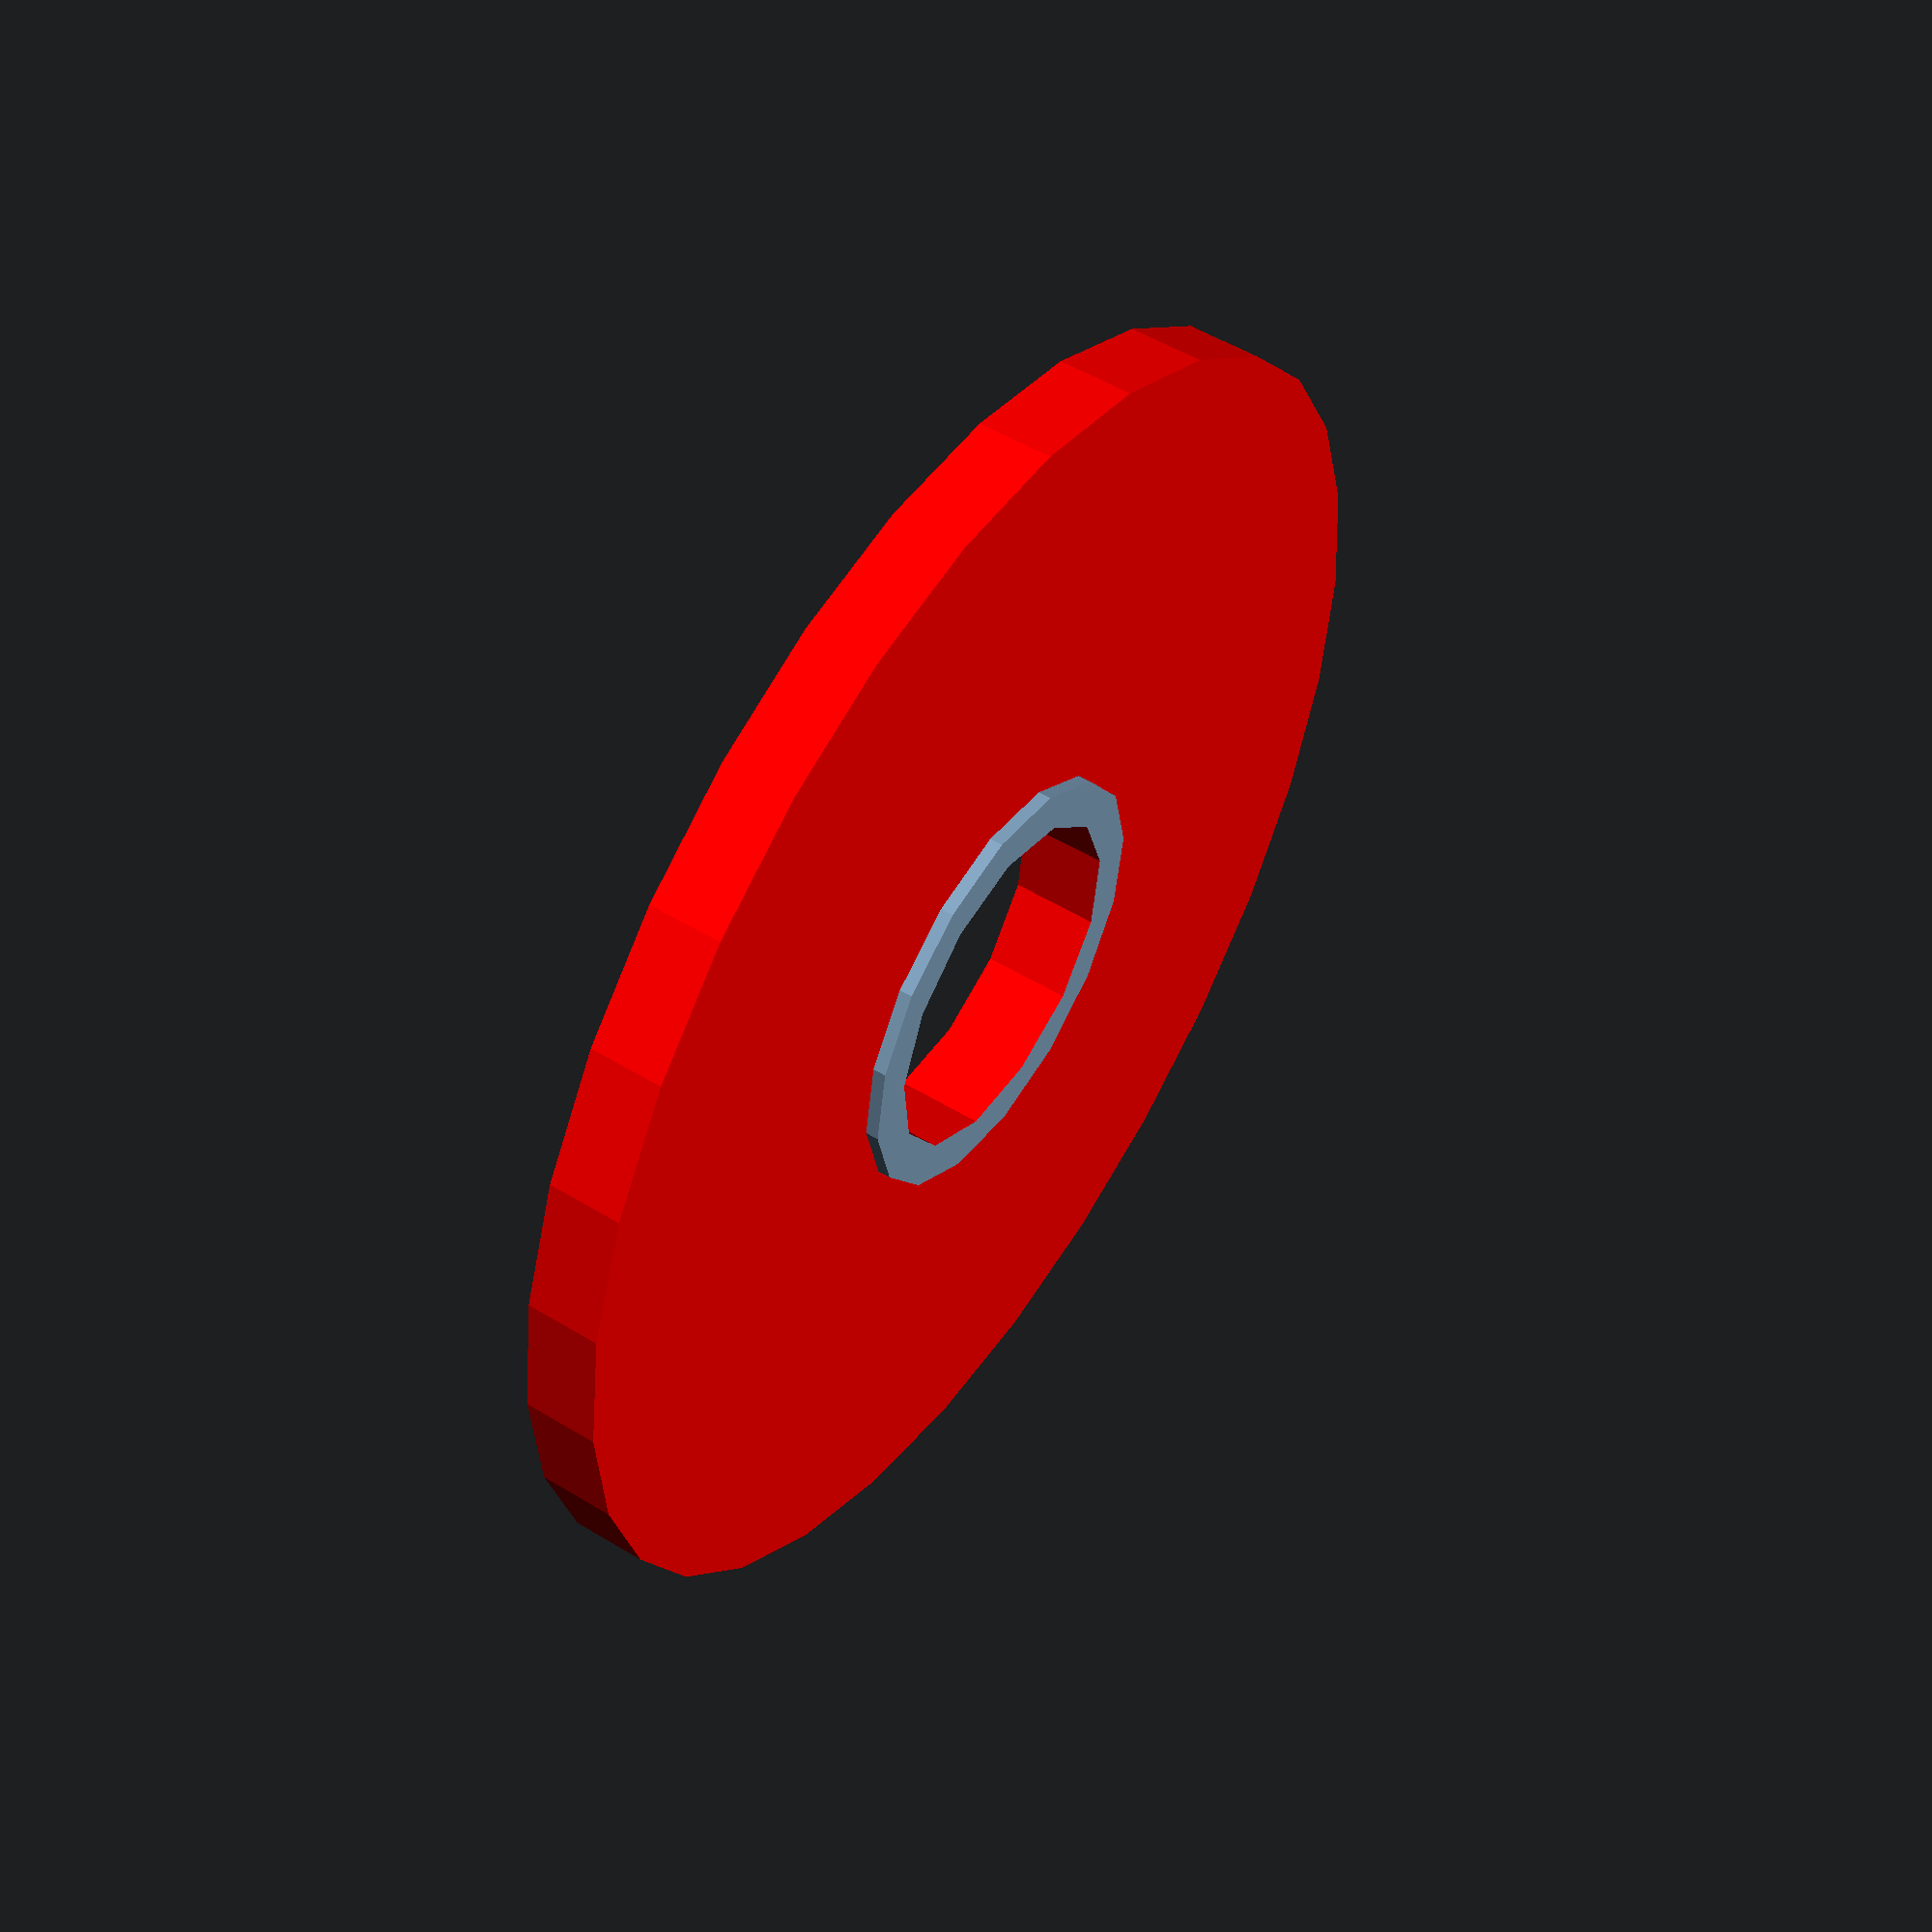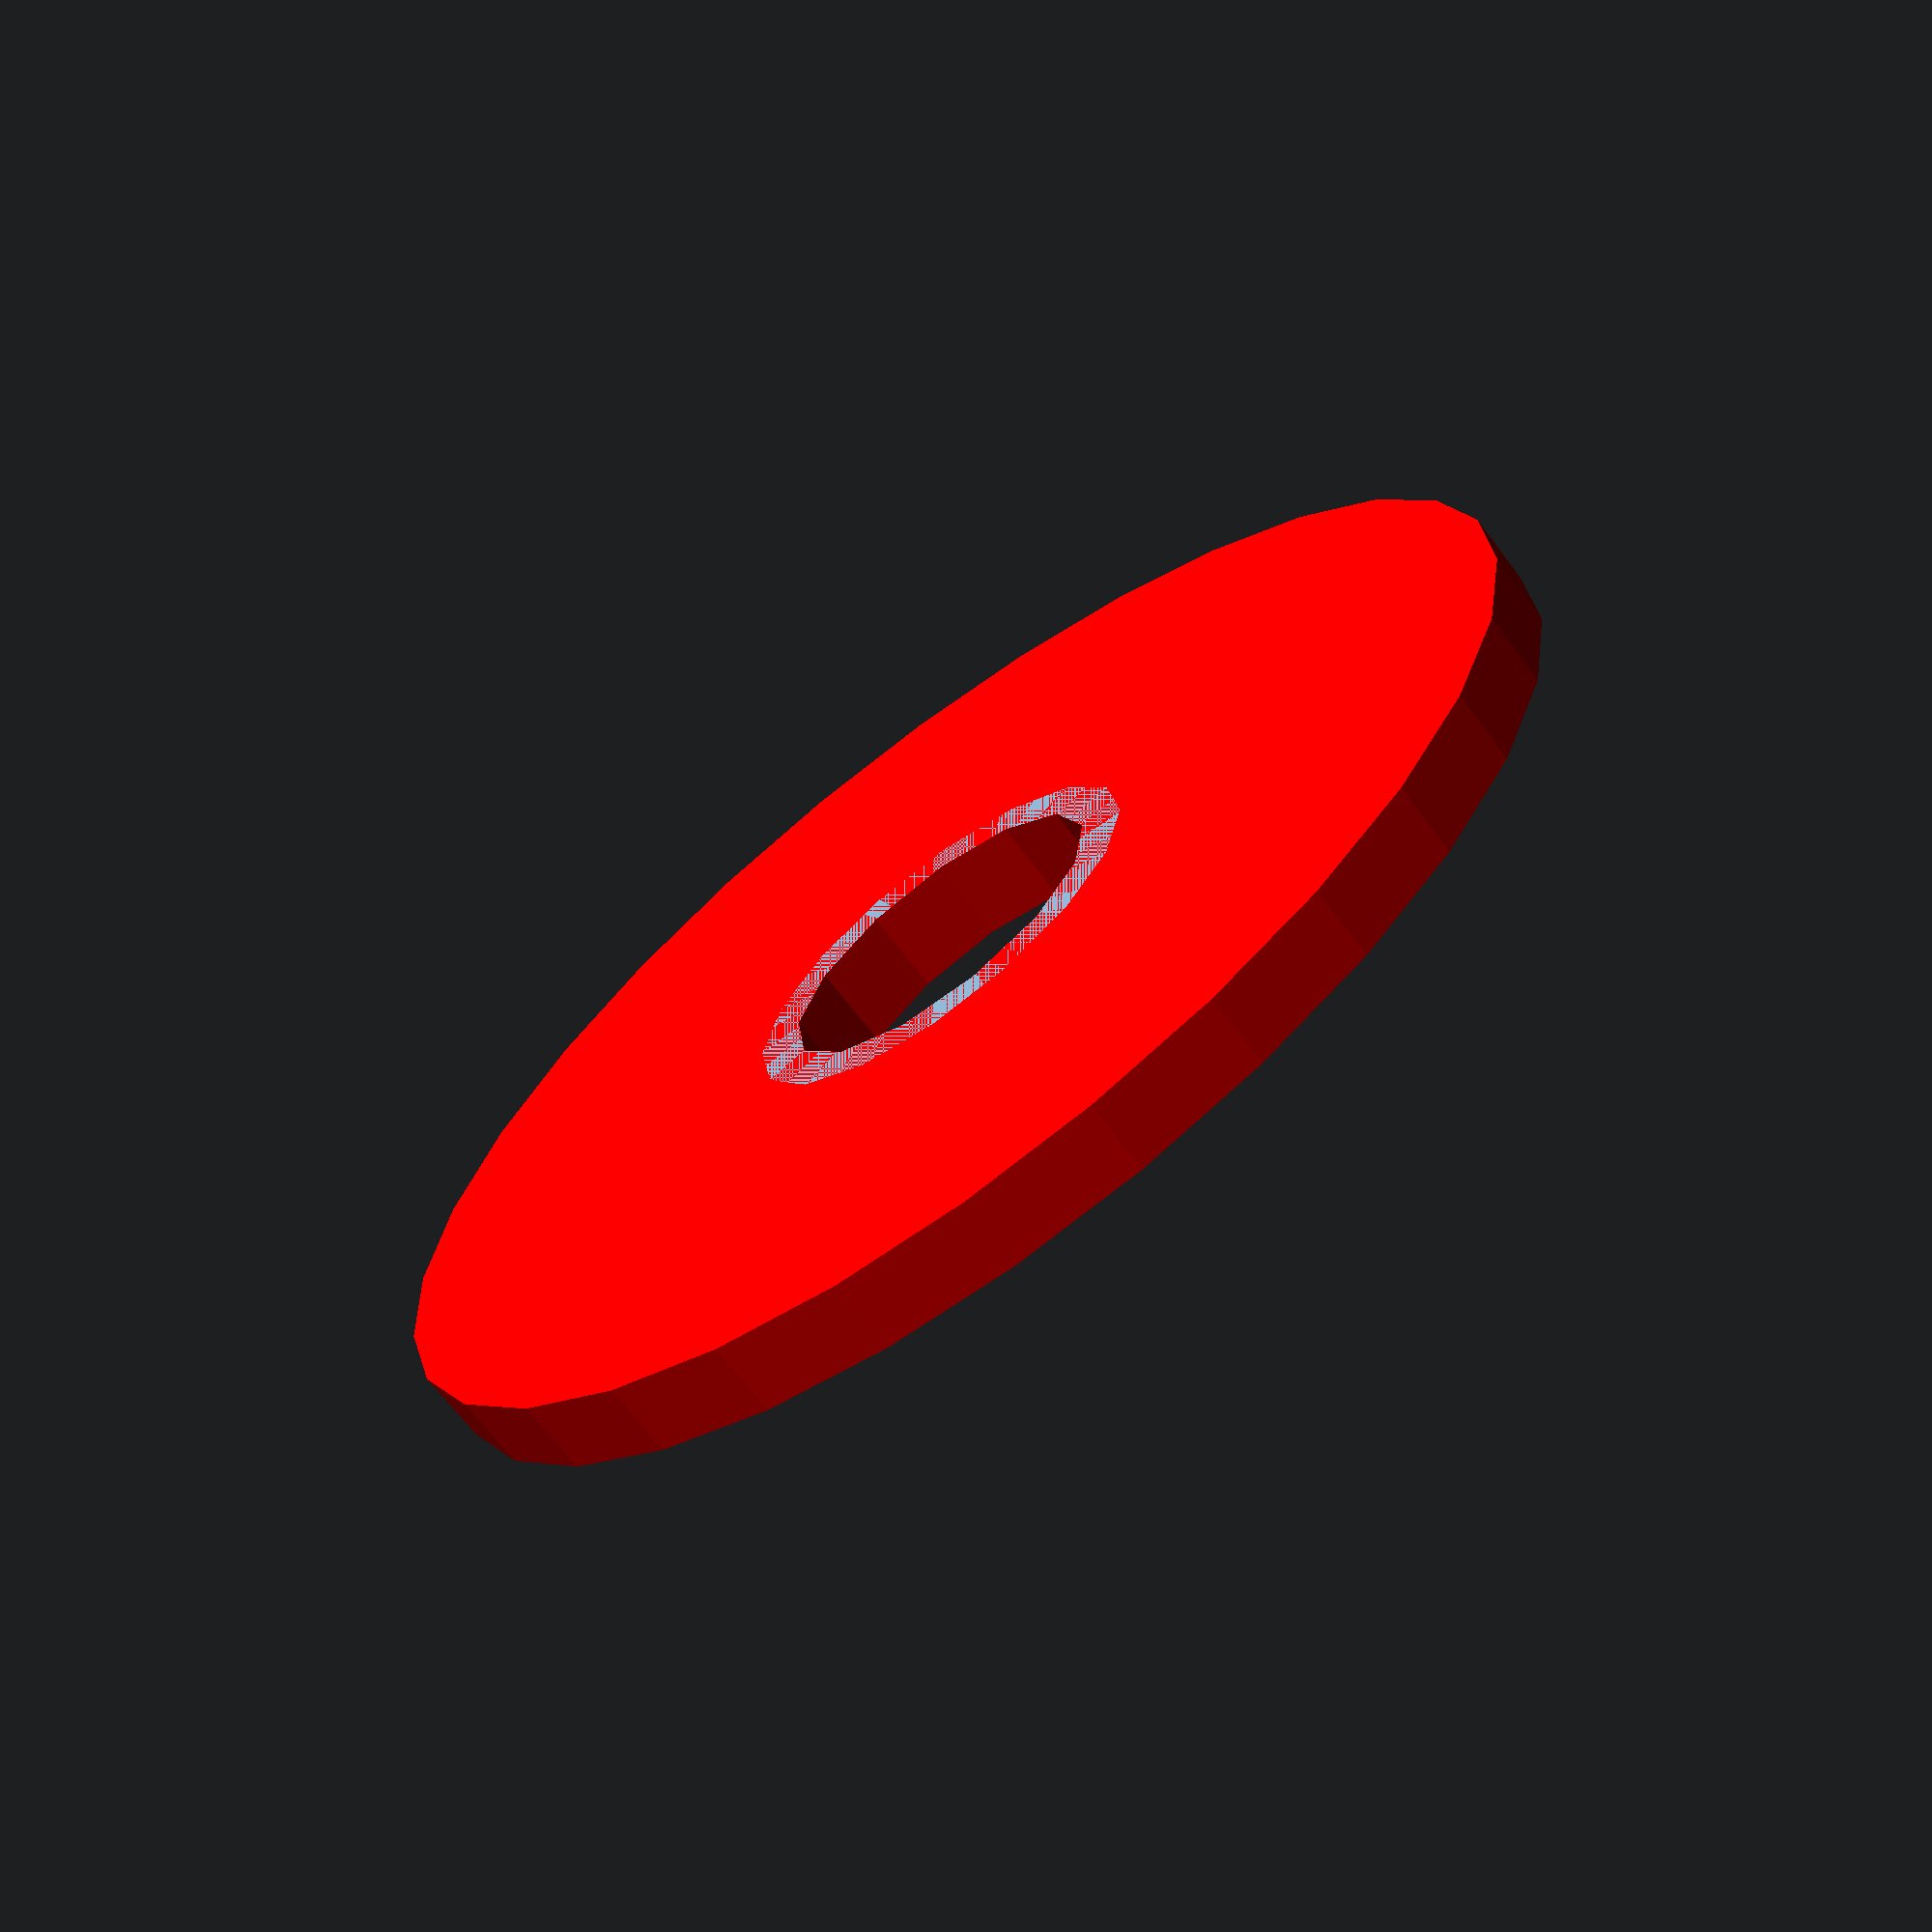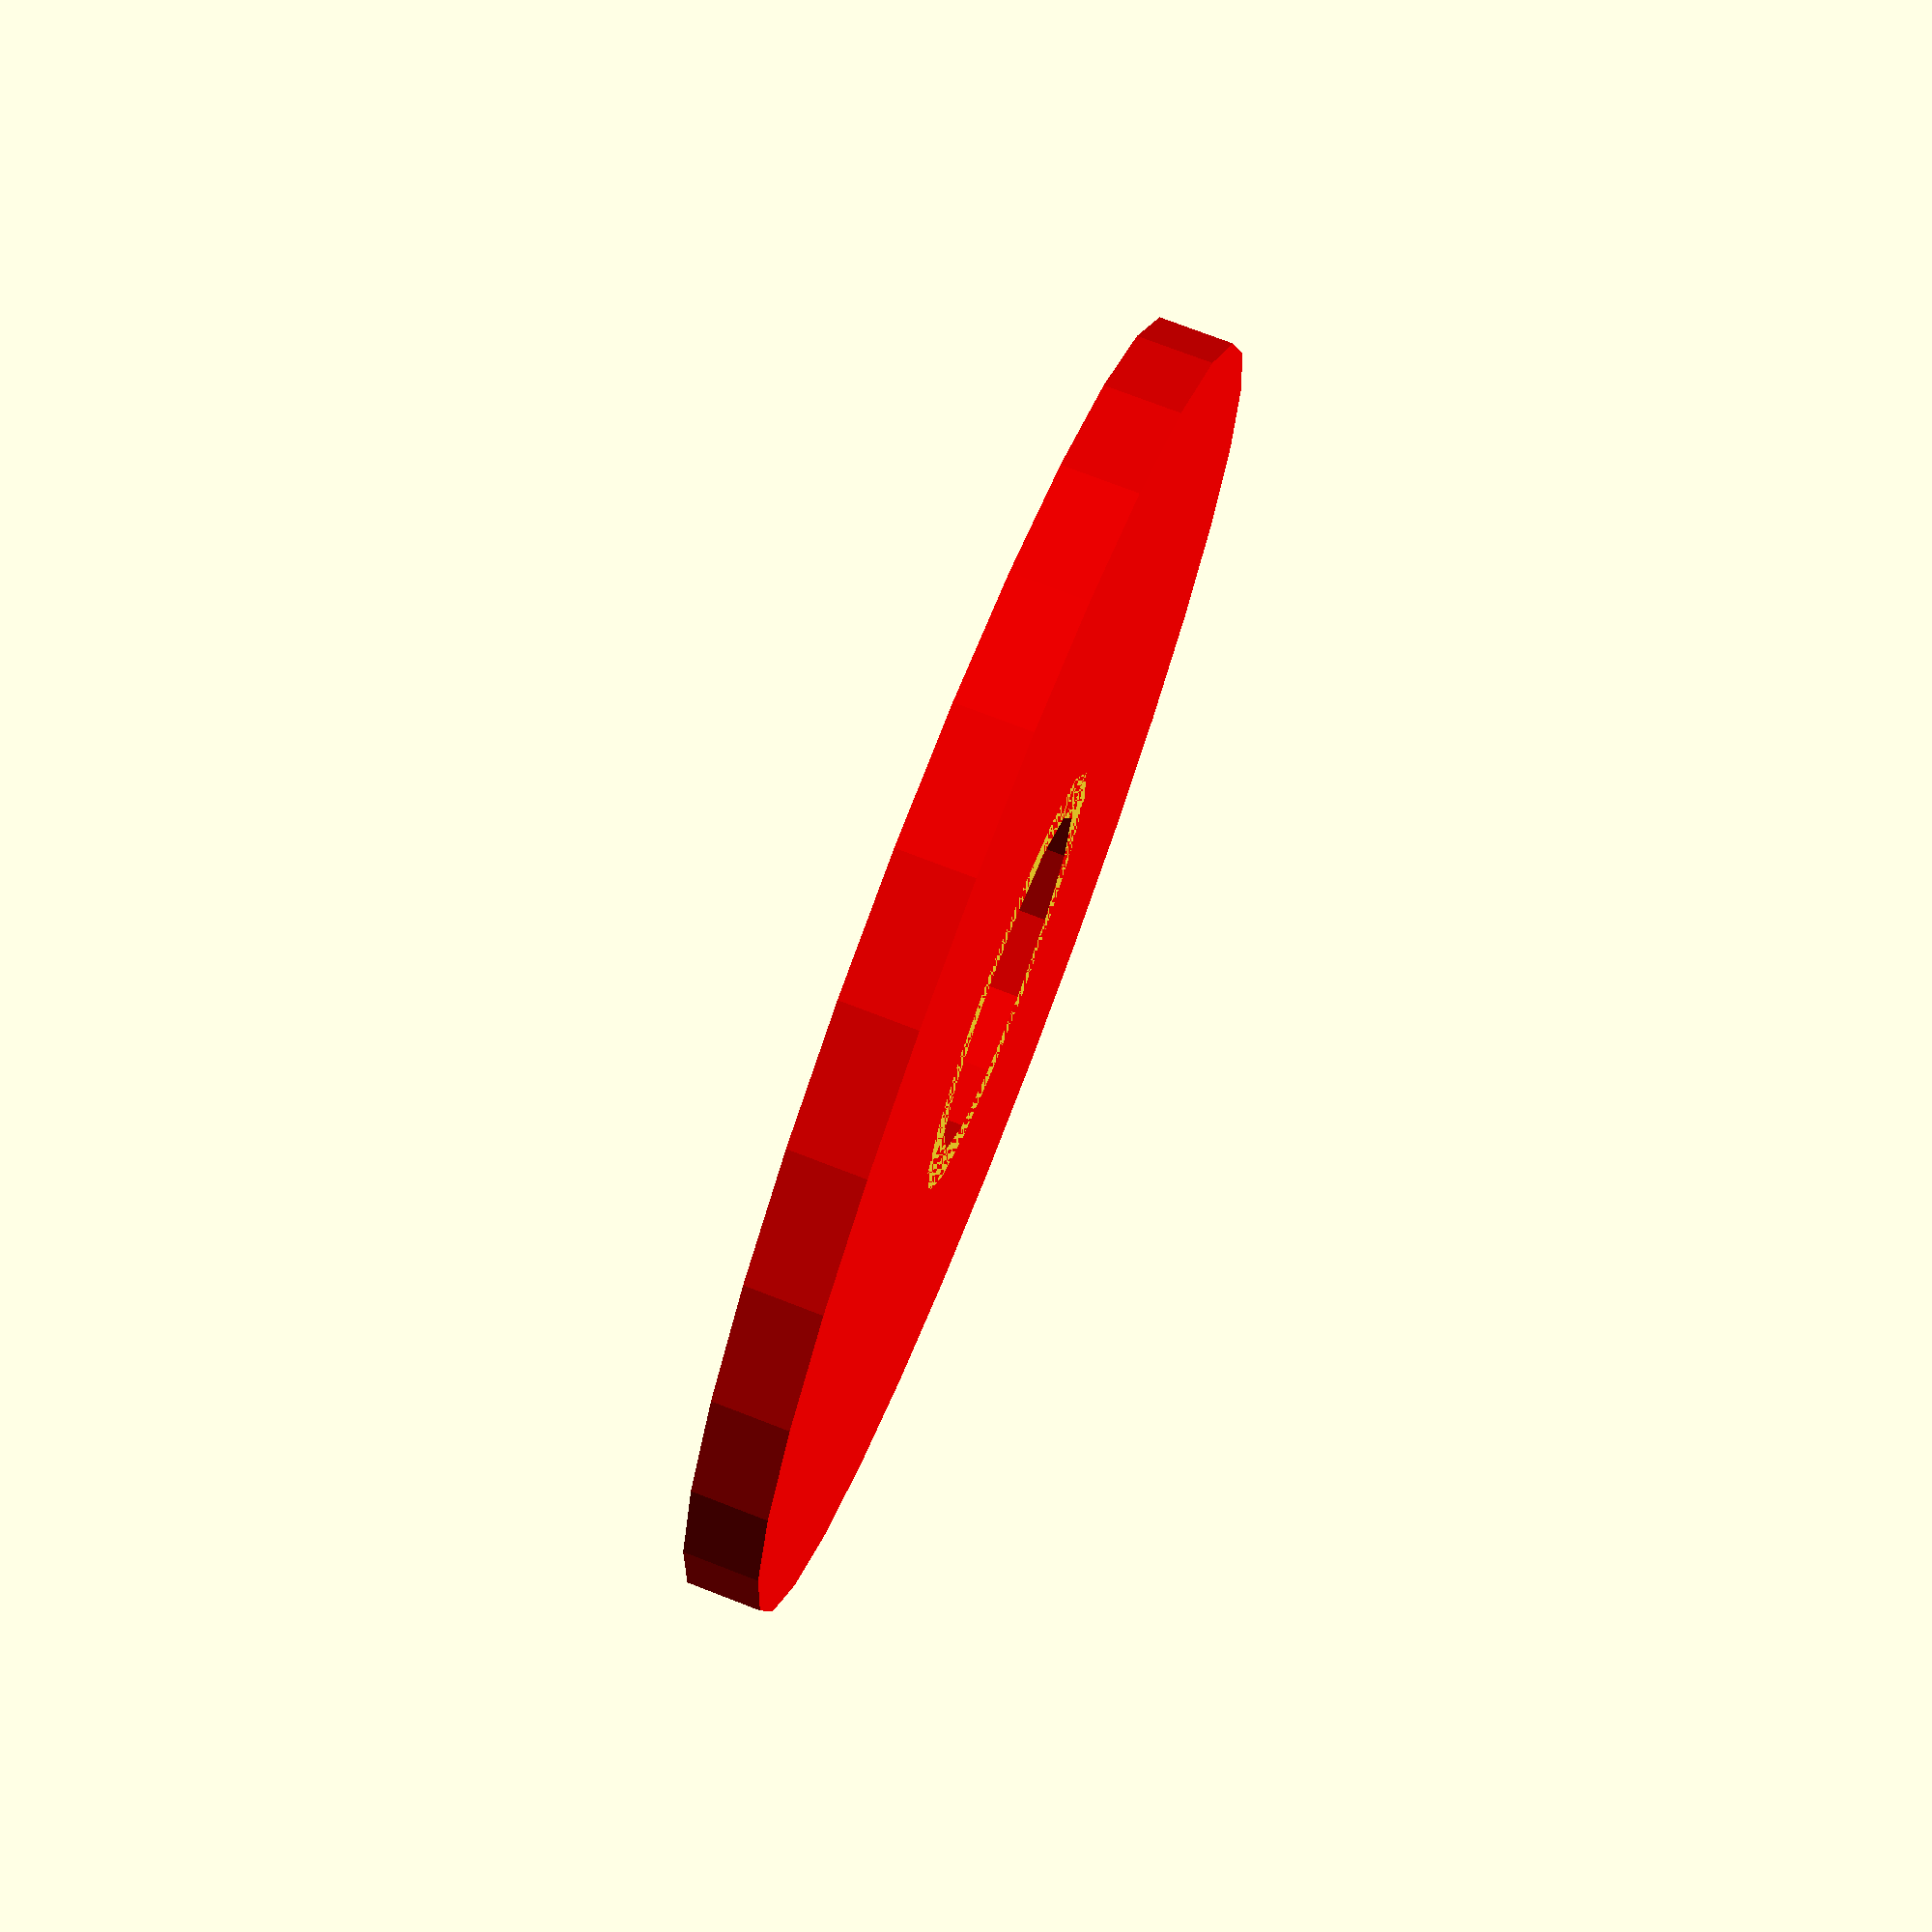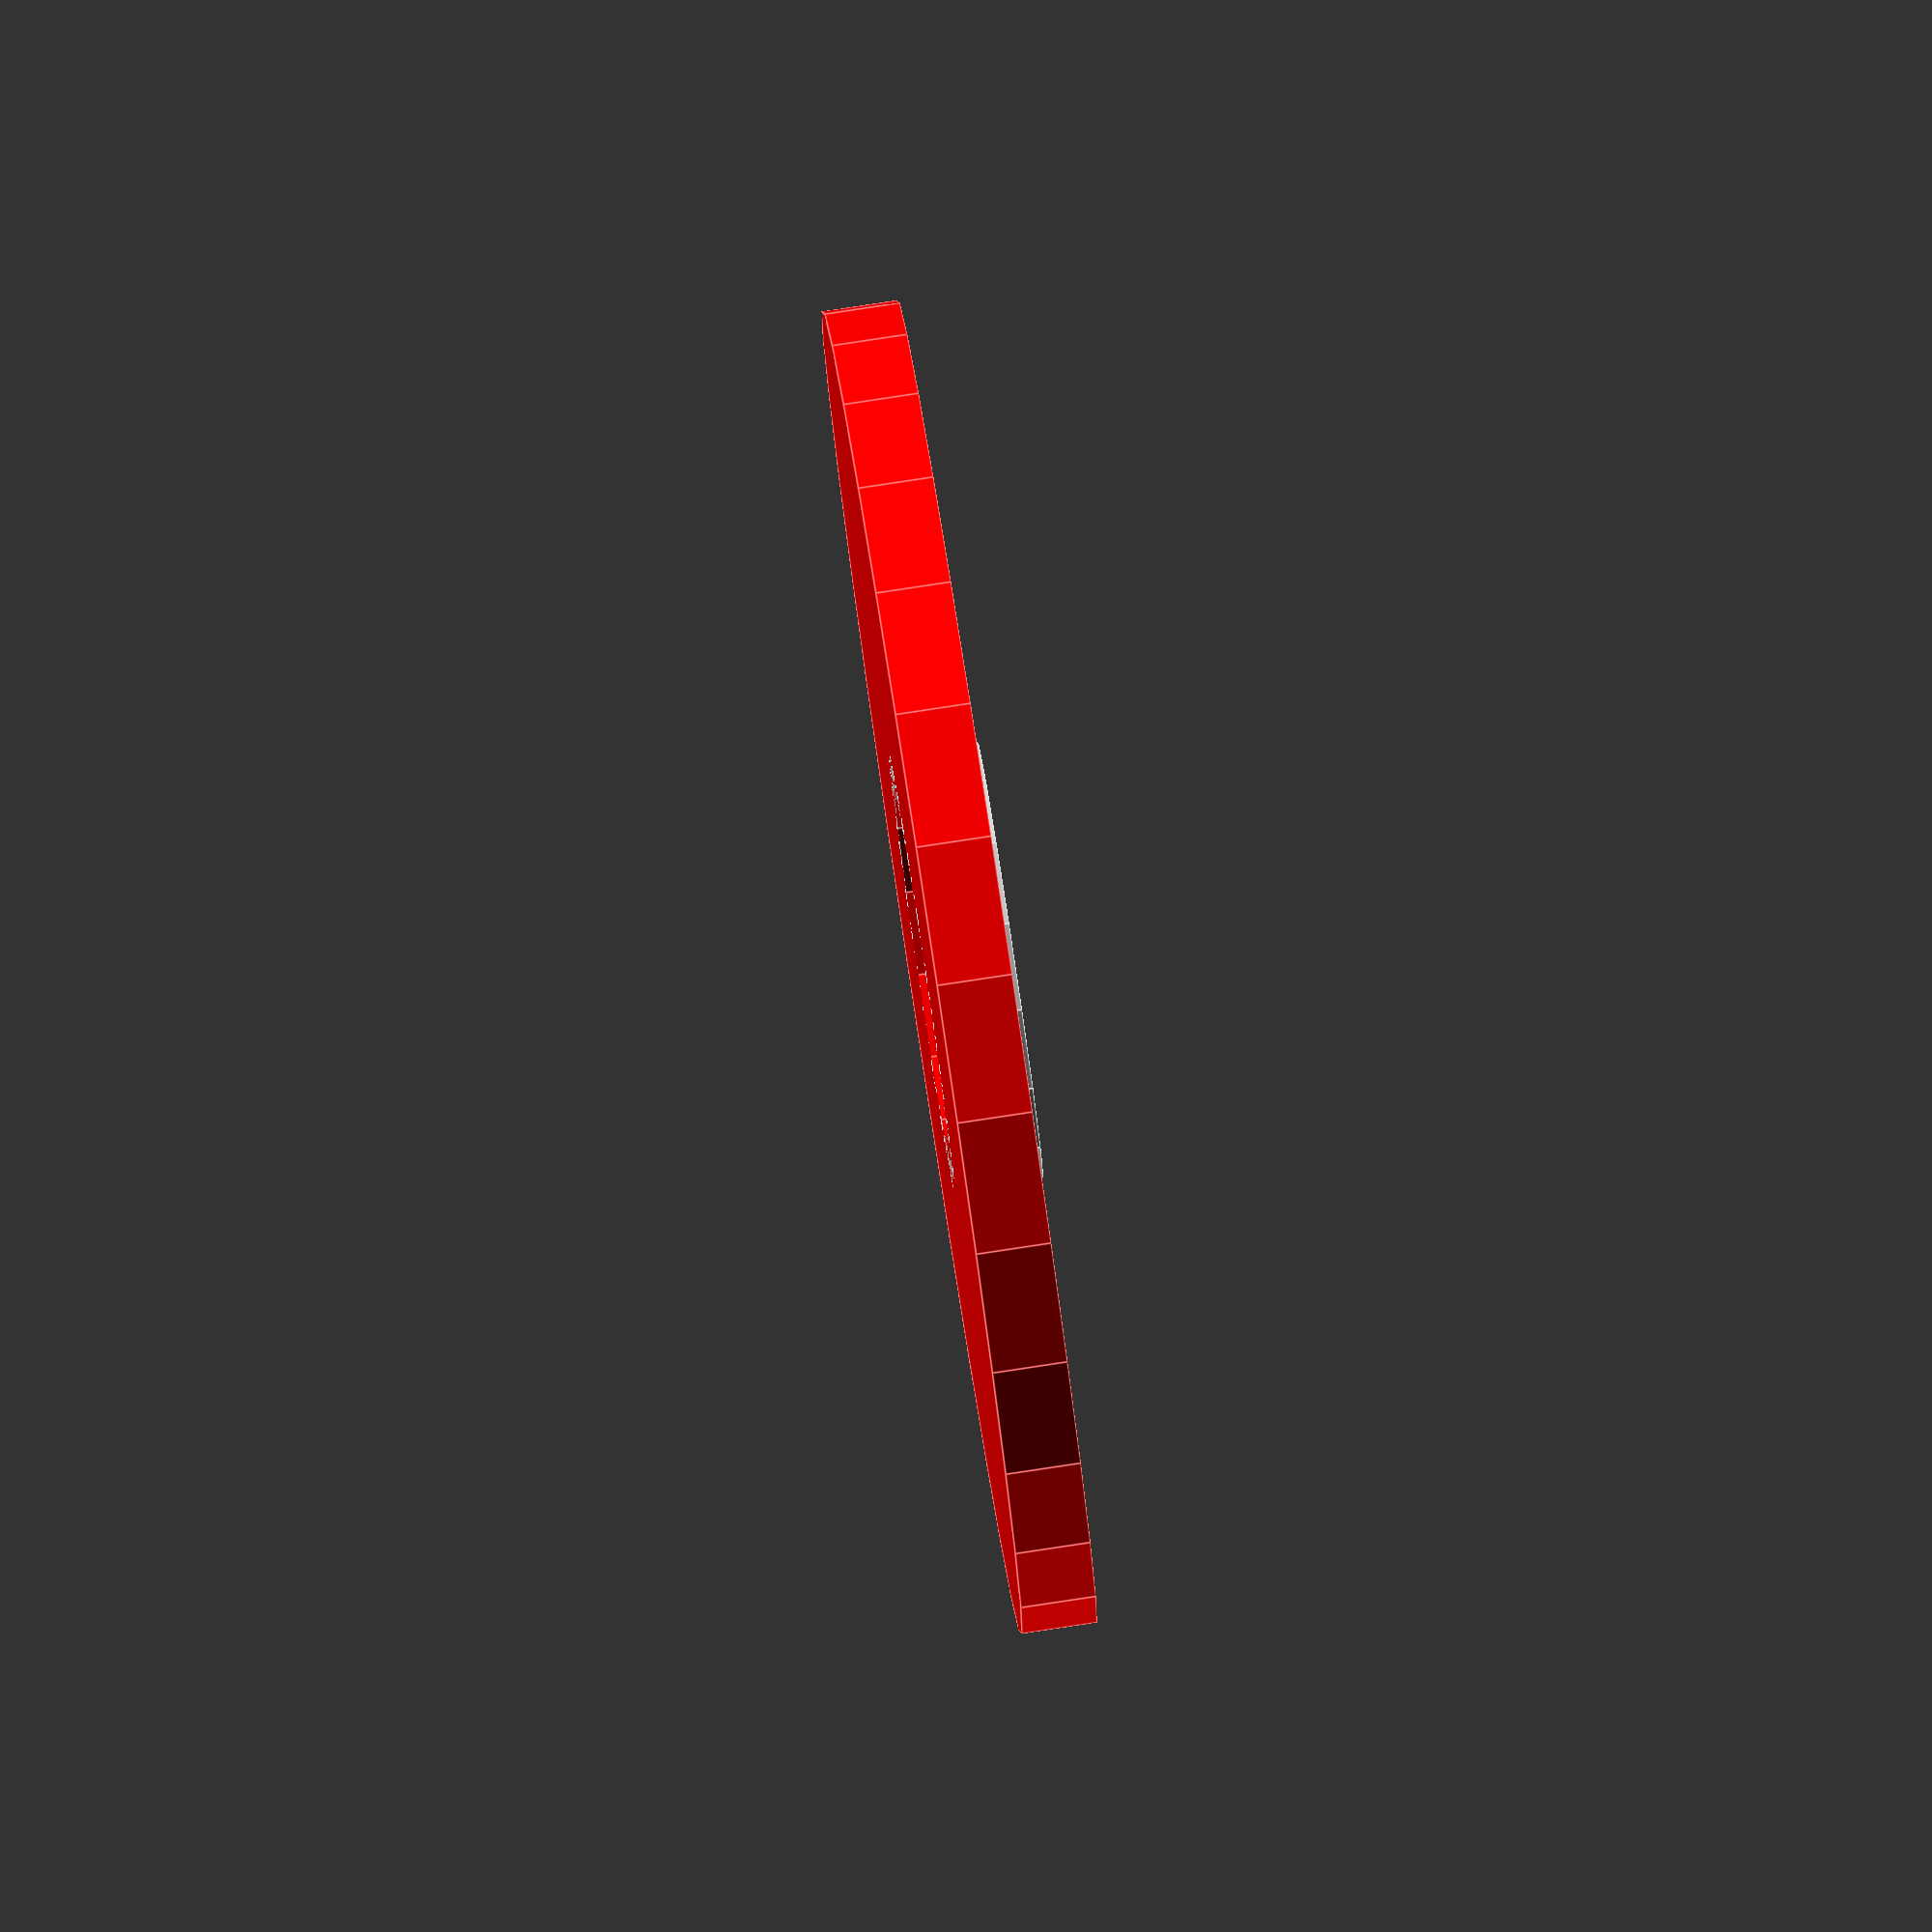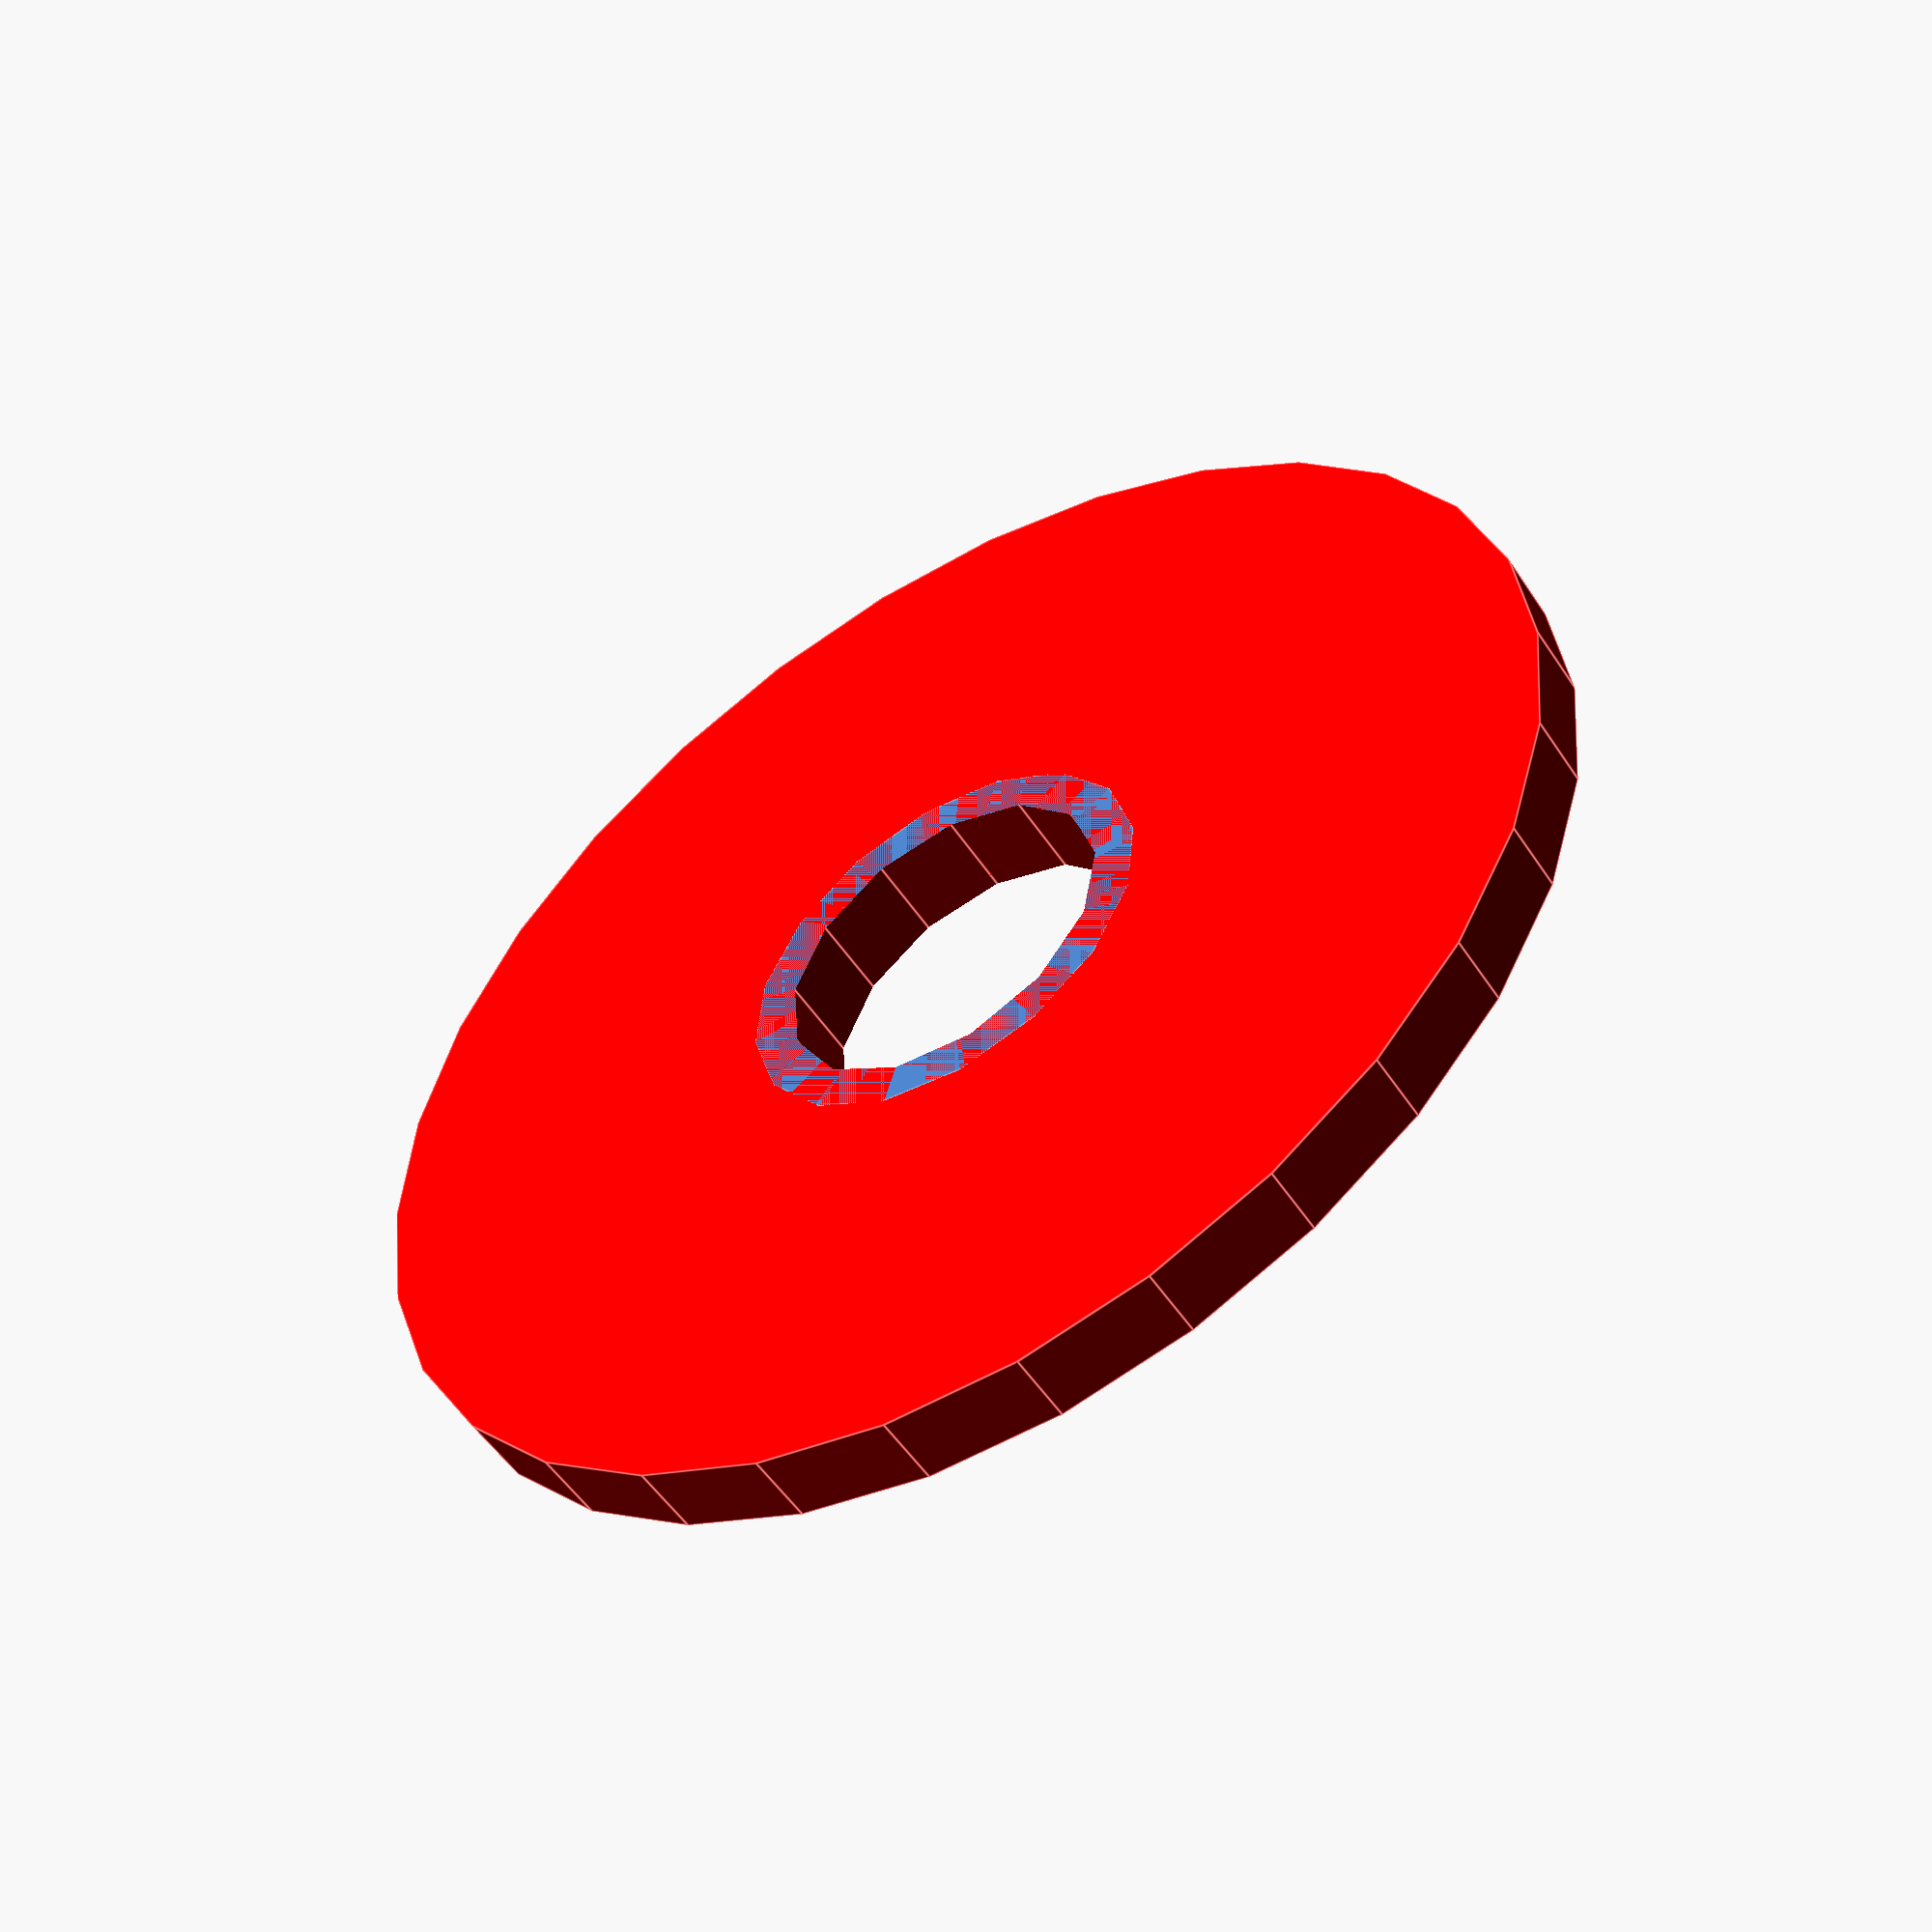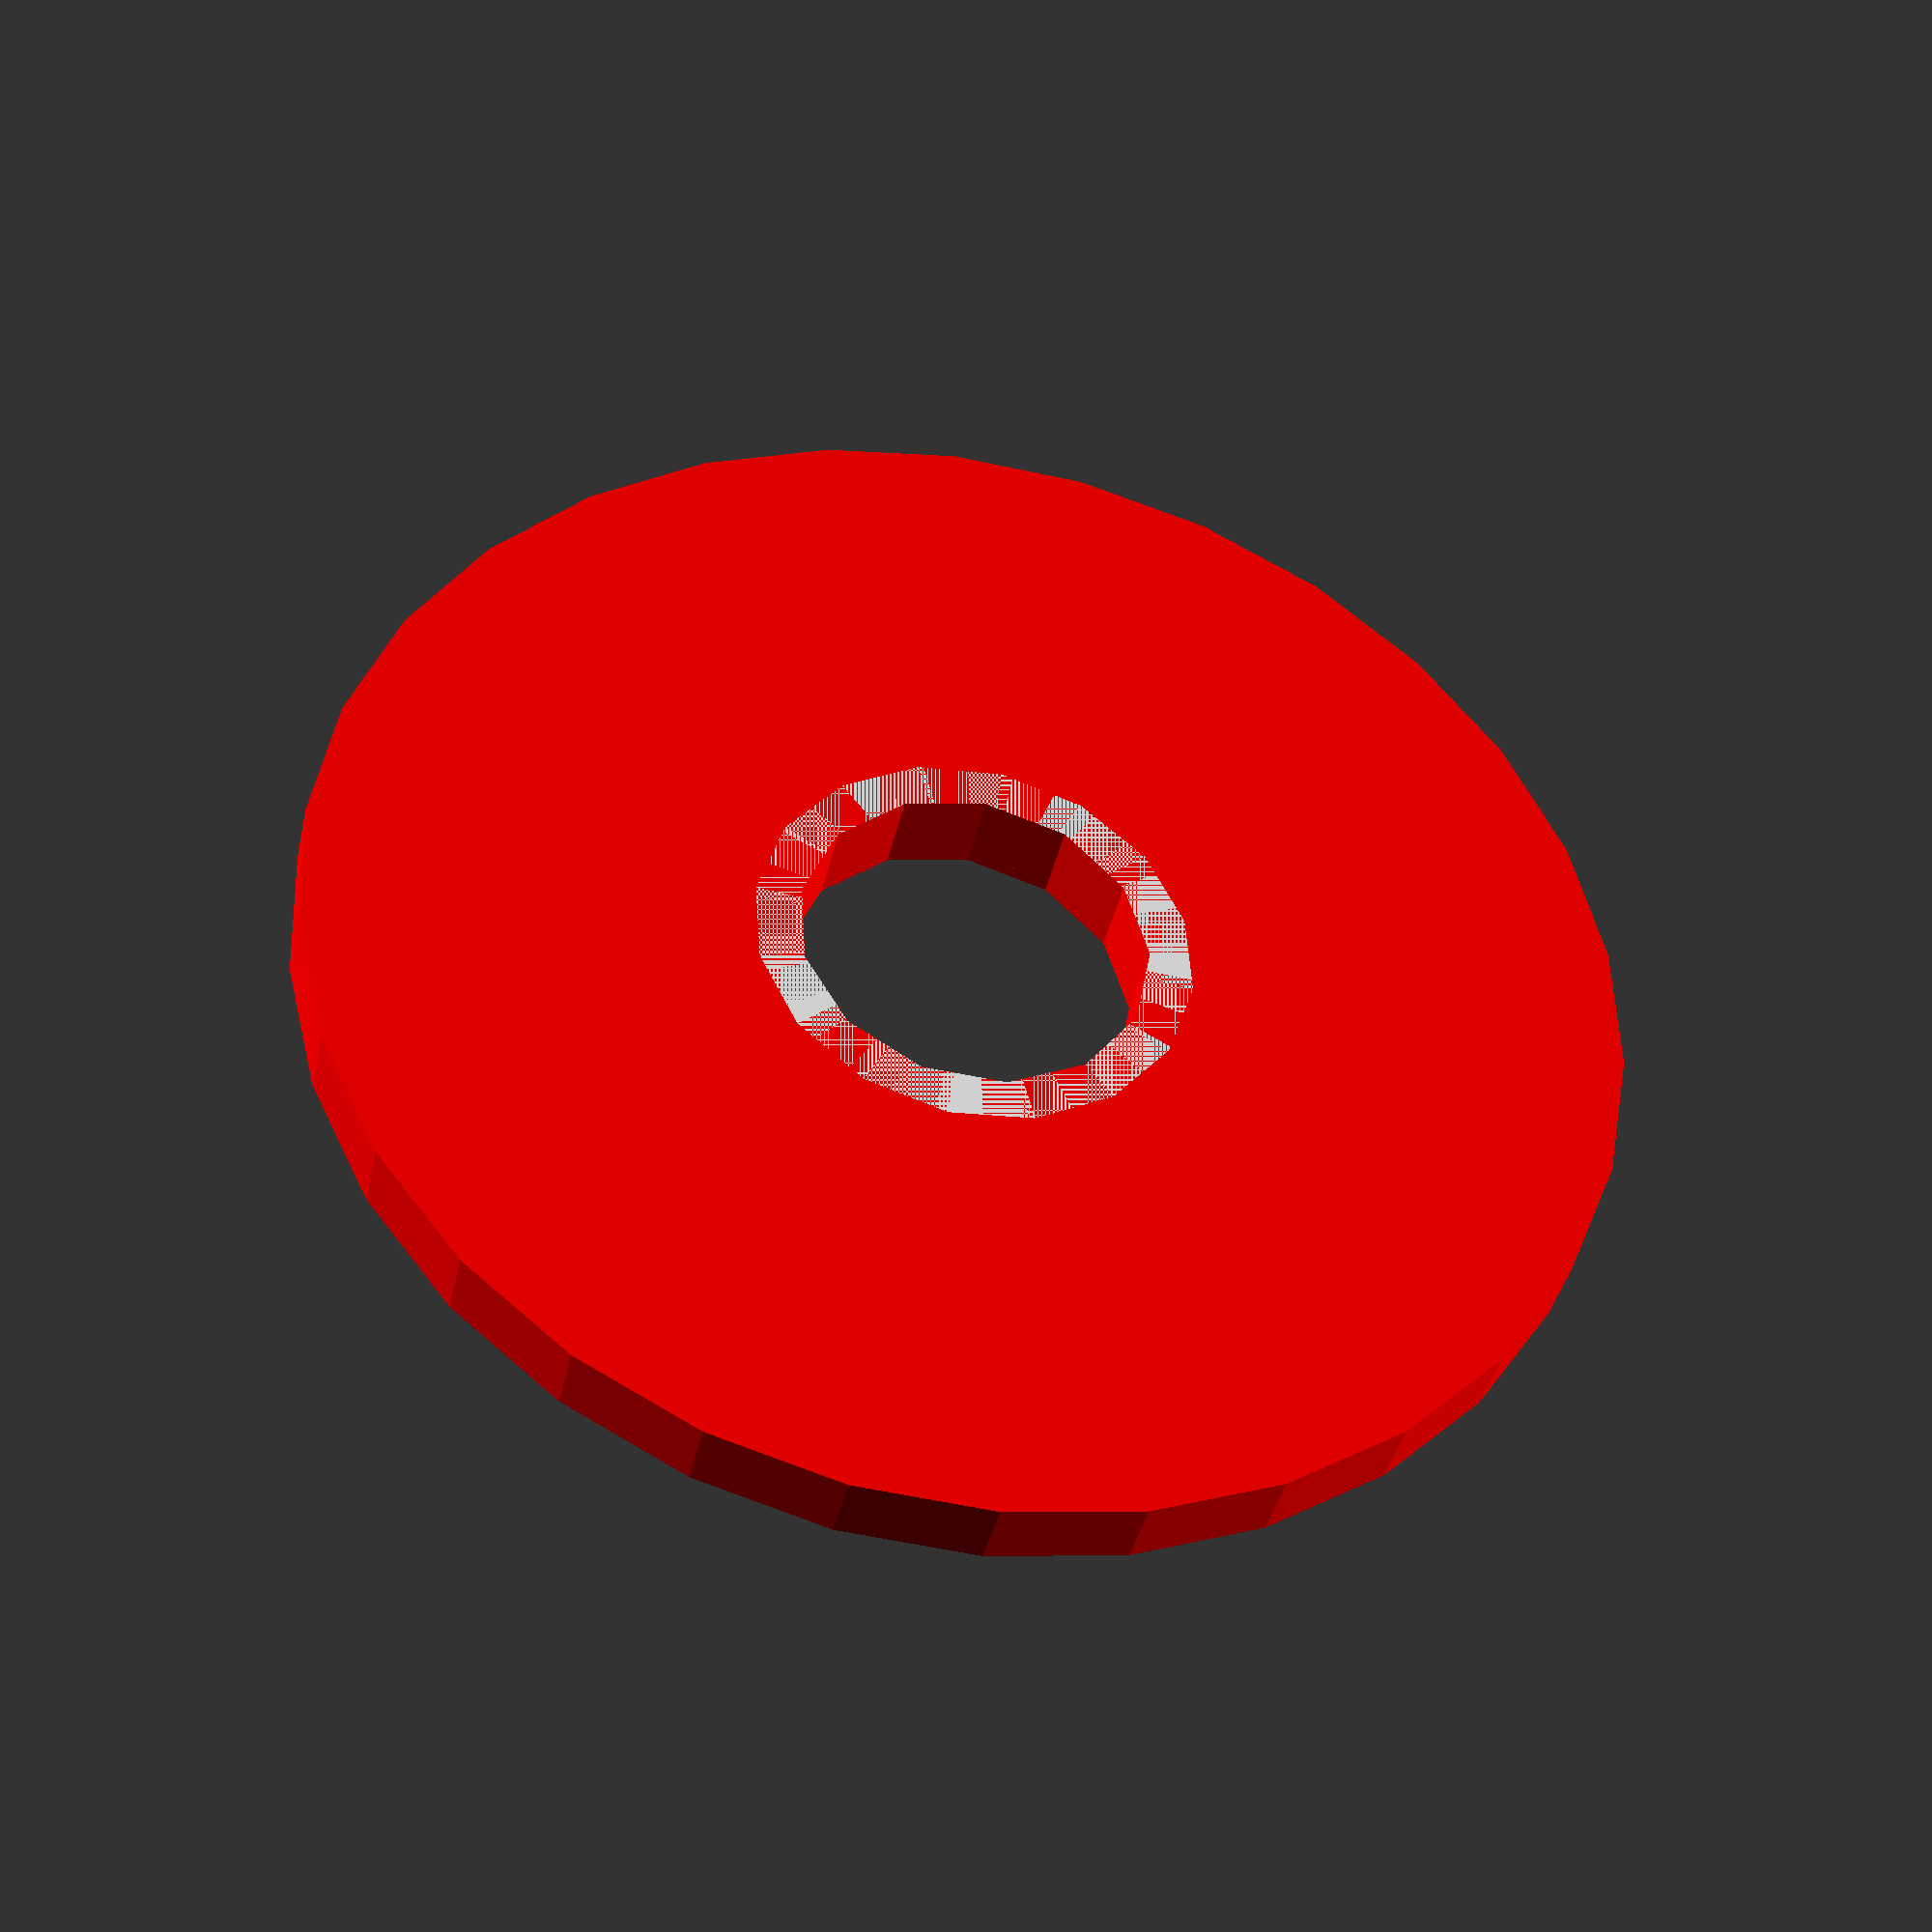
<openscad>
// This one is AWESOME design by Greg Frost!!

// PRUSA Mendel  
// Bearing guide
// GNU GPL v3
// Josef Průša
// josefprusa@me.com
// prusadjs.cz
// http://www.reprap.org/wiki/Prusa_Mendel
// http://github.com/prusajr/PrusaMendel


/**
 * Helps to hold belt aligned on the bearing.
 * @id bearing-guide
 * @name Bearing guide
 * @category Printed
 */

single_layer_width=0.6;
bearing_inner=22.3;
thickness=1.7;
height=7+thickness;
wall_ascent=3;
wall_descent=0.5;

module inner()
{
	difference()
	{
		cylinder(r=5,h=2);
		color("red")translate([0,0,-1])
		cylinder(r=4,h=height+2);
	}

	difference()
	{
		color("red")cylinder(r=15,h=thickness);
		translate([0,0,-1])
		cylinder(r=5,h=thickness+2);
	}
}

module outer()
{
	difference()
	{
		cylinder(r=bearing_inner/2+2*single_layer_width+0.3,h=height);
		translate([0,0,-1])
		cylinder(r=bearing_inner/2+single_layer_width+0.3,h=height+2);
	}

	difference()
	{
		cylinder(r=bearing_inner/2+wall_ascent,h=thickness);
		translate([0,0,-1])
		cylinder(r=bearing_inner/2-wall_descent,h=thickness+2);
	}
}

inner();

//translate([29,0,0])
//outer();

</openscad>
<views>
elev=128.4 azim=313.7 roll=236.5 proj=p view=wireframe
elev=247.6 azim=200.6 roll=323.1 proj=p view=solid
elev=105.1 azim=169.8 roll=68.9 proj=p view=solid
elev=277.6 azim=249.2 roll=261.4 proj=o view=edges
elev=231.7 azim=253.0 roll=327.8 proj=p view=edges
elev=219.2 azim=307.9 roll=12.0 proj=p view=wireframe
</views>
